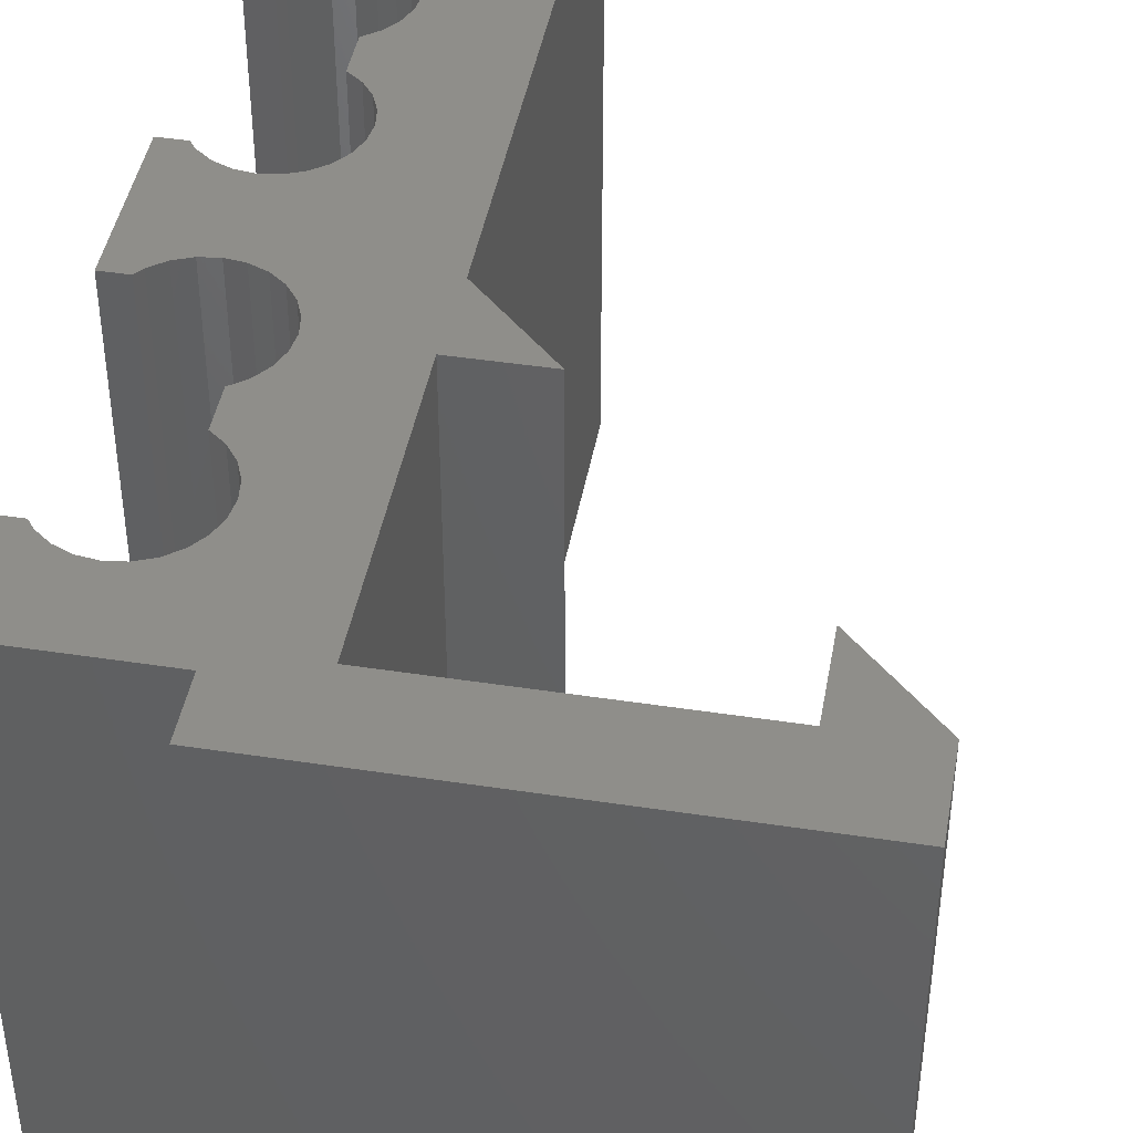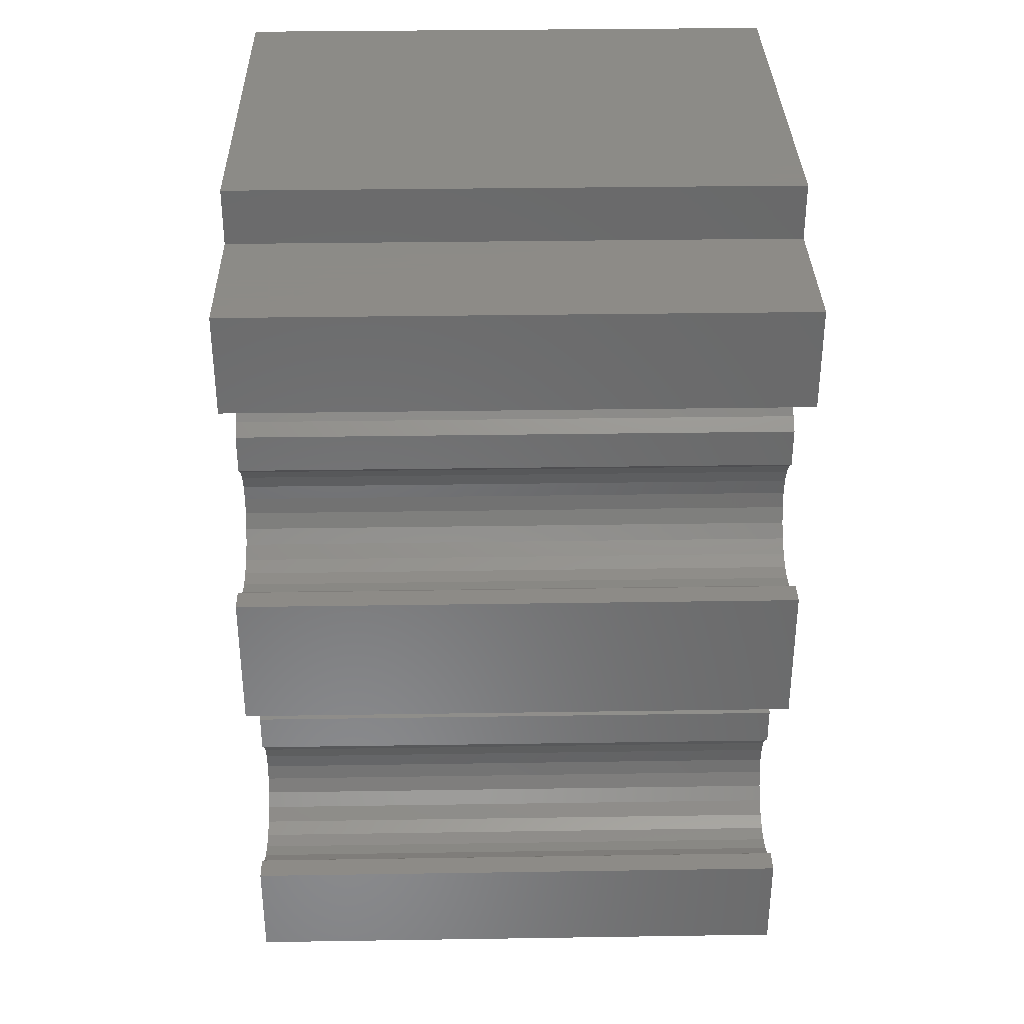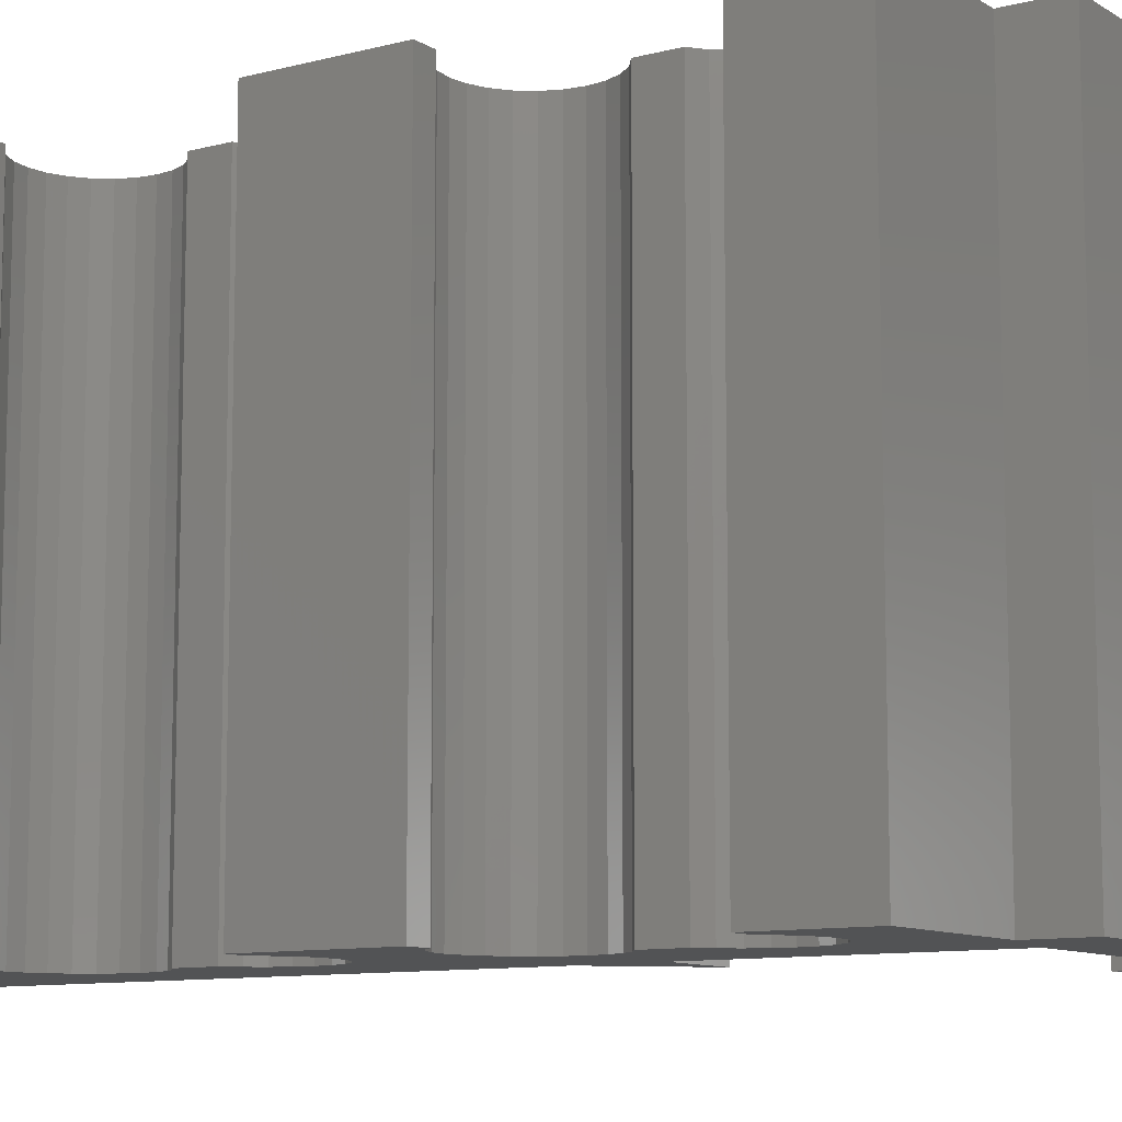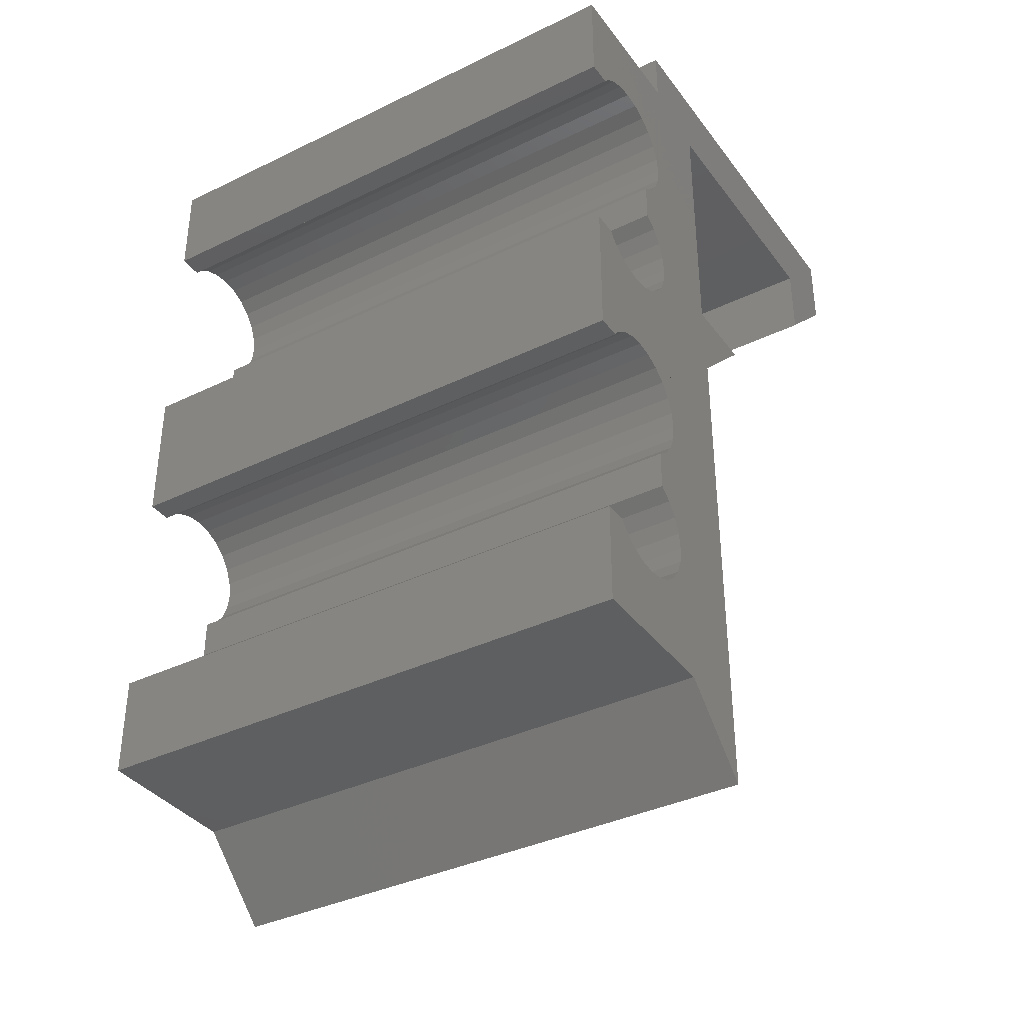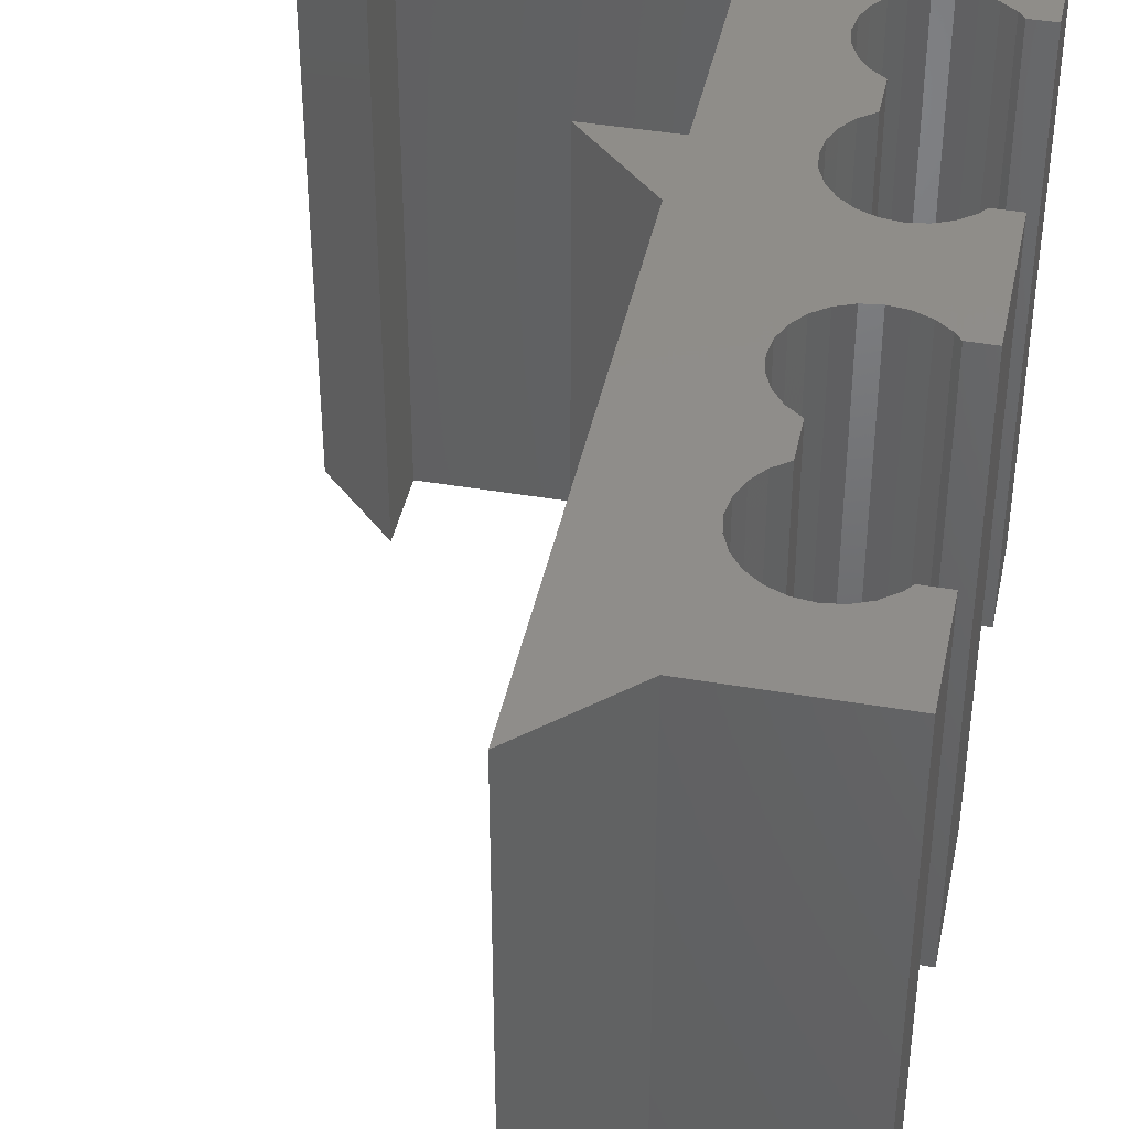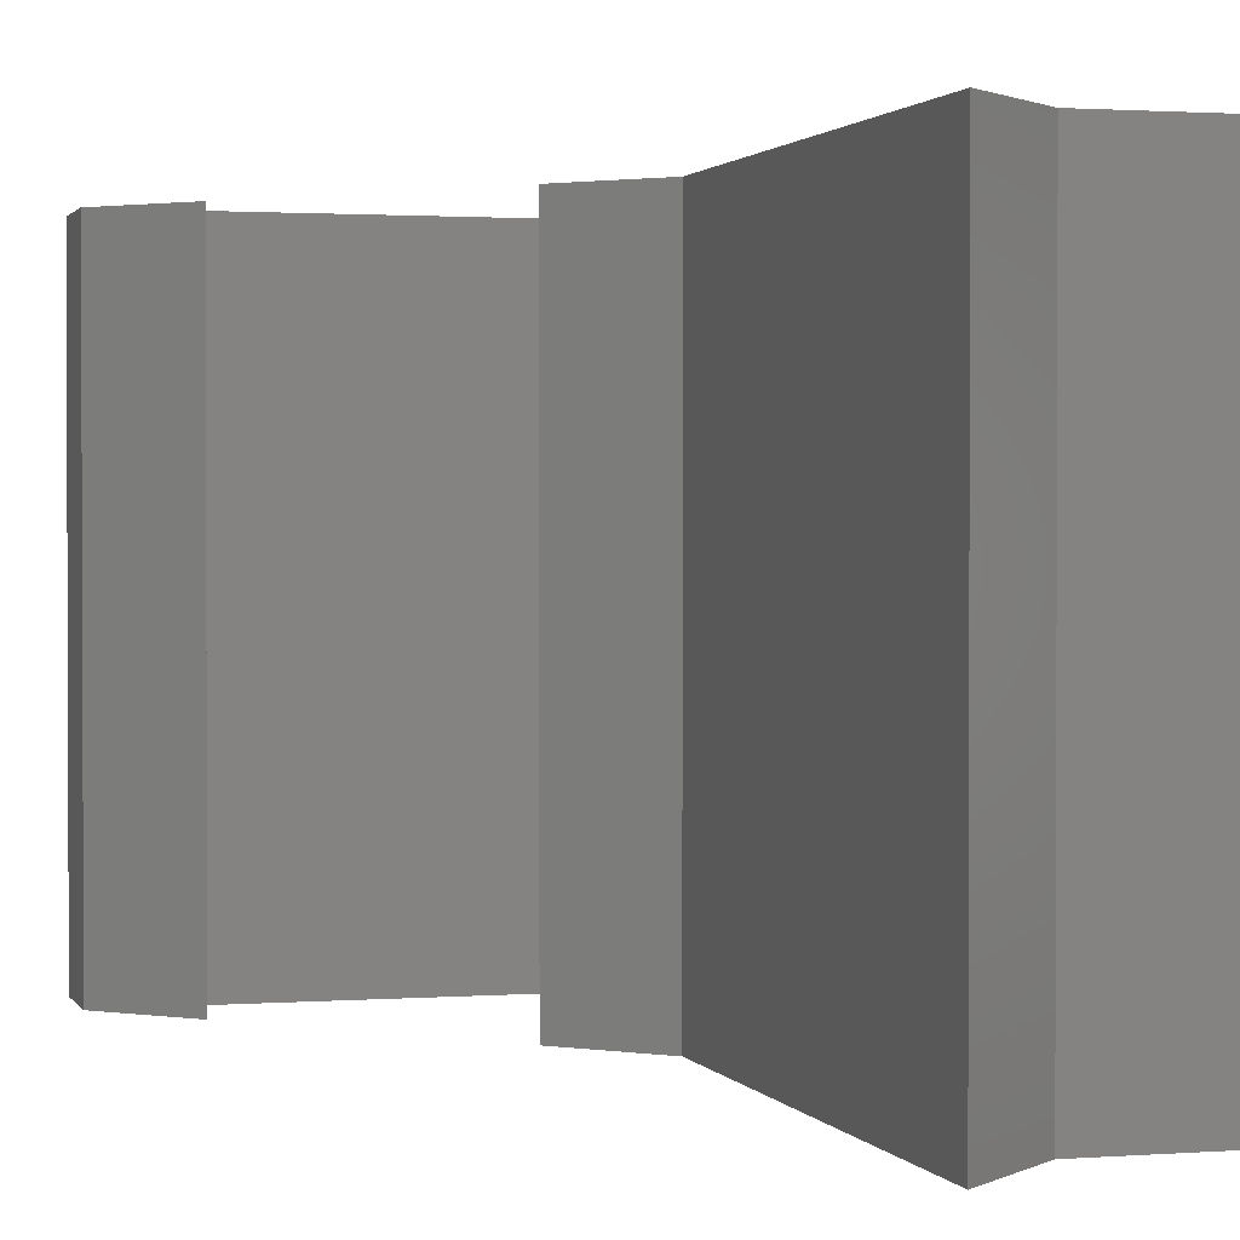
<metadata>
{"format":"stl","ext":"stl","renderer":"f3d","projection":"perspective","resolution":1024,"background":"white","views":[{"elev":43.8,"azim":-169.8,"up":"+Z"},{"elev":33.8,"azim":88.8,"up":"+Y"},{"elev":-9.9,"azim":123.9,"up":"+Z"},{"elev":-36.9,"azim":122.1,"up":"+Y"},{"elev":41.7,"azim":11.7,"up":"+Z"},{"elev":1.4,"azim":-15.8,"up":"+Z"}]}
</metadata>
<code>
# stl→obj: 156 verts, 308 faces
v 413.5 -581.4 1.369
v 406.4 -581.4 16.37
v 406.4 -581.4 1.369
v 413.5 -581.4 16.37
v 413.4 -590.5 16.37
v 413.4 -604 1.369
v 413.4 -604 16.37
v 413.4 -590.5 1.369
v 404.4 -579.4 16.37
v 415.5 -579.4 1.369
v 404.4 -579.4 1.369
v 415.5 -579.4 16.37
v 411.4 -588.5 16.37
v 411.4 -588.5 1.369
v 413.5 -588.5 1.369
v 413.5 -588.5 16.37
v 404.4 -581.5 1.369
v 404.4 -581.5 16.37
v 415.5 -580.9 1.369
v 415.5 -602 1.369
v 415.8 -584.6 1.369
v 415.9 -584.1 1.369
v 416 -583.7 1.369
v 416.3 -583.4 1.369
v 419.5 -580.9 1.369
v 416.7 -583.1 1.369
v 417.1 -582.9 1.369
v 417.5 -582.9 1.369
v 417.9 -582.9 1.369
v 418.4 -583.1 1.369
v 418.7 -583.4 1.369
v 418.9 -583.6 1.369
v 419.5 -583.6 1.369
v 415.8 -588.6 1.369
v 415.8 -594.3 1.369
v 415.9 -585 1.369
v 415.9 -588.1 1.369
v 416 -585.4 1.369
v 416 -587.7 1.369
v 416.3 -585.8 1.369
v 416.3 -587.4 1.369
v 416.7 -586 1.369
v 416.7 -587.1 1.369
v 415.9 -593.8 1.369
v 415.9 -589 1.369
v 416 -593.4 1.369
v 416 -589.4 1.369
v 416.3 -593.1 1.369
v 416.3 -589.8 1.369
v 416.7 -592.8 1.369
v 416.7 -590 1.369
v 417.1 -592.6 1.369
v 417.1 -590.2 1.369
v 417.5 -592.6 1.369
v 417.5 -590.3 1.369
v 417.9 -592.6 1.369
v 417.9 -590.2 1.369
v 418.4 -592.8 1.369
v 418.4 -590 1.369
v 418.7 -593.1 1.369
v 418.7 -589.8 1.369
v 418.9 -593.3 1.369
v 418.9 -589.6 1.369
v 419.5 -593.3 1.369
v 419.5 -589.6 1.369
v 415.9 -594.7 1.369
v 415.8 -598.3 1.369
v 415.9 -597.8 1.369
v 416 -595.1 1.369
v 416 -597.4 1.369
v 416.3 -595.5 1.369
v 416.3 -597.1 1.369
v 416.7 -595.8 1.369
v 416.7 -596.8 1.369
v 416.3 -599.5 1.369
v 419.5 -602 1.369
v 416 -599.1 1.369
v 415.9 -598.7 1.369
v 416.7 -599.8 1.369
v 417.1 -599.9 1.369
v 417.5 -600 1.369
v 417.9 -599.9 1.369
v 418.4 -599.8 1.369
v 418.7 -599.5 1.369
v 418.9 -599.3 1.369
v 419.5 -599.3 1.369
v 406.4 -583.5 1.369
v 415.5 -602 16.37
v 406.4 -583.5 16.37
v 415.5 -580.9 16.37
v 415.8 -584.6 16.37
v 415.9 -584.1 16.37
v 416 -583.7 16.37
v 416.3 -583.4 16.37
v 419.5 -580.9 16.37
v 415.8 -594.3 16.37
v 416.7 -583.1 16.37
v 417.1 -582.9 16.37
v 417.5 -582.9 16.37
v 417.9 -582.9 16.37
v 418.4 -583.1 16.37
v 418.7 -583.4 16.37
v 418.9 -583.6 16.37
v 419.5 -583.6 16.37
v 415.8 -598.3 16.37
v 415.9 -598.7 16.37
v 416 -599.1 16.37
v 416.3 -599.5 16.37
v 419.5 -602 16.37
v 416.7 -599.8 16.37
v 417.1 -599.9 16.37
v 417.5 -600 16.37
v 417.9 -599.9 16.37
v 418.4 -599.8 16.37
v 418.7 -599.5 16.37
v 418.9 -599.3 16.37
v 419.5 -599.3 16.37
v 415.8 -588.6 16.37
v 415.9 -593.8 16.37
v 415.9 -589 16.37
v 416 -593.4 16.37
v 416 -589.4 16.37
v 416.3 -593.1 16.37
v 416.3 -589.8 16.37
v 416.7 -592.8 16.37
v 416.7 -590 16.37
v 417.1 -592.6 16.37
v 417.1 -590.2 16.37
v 417.5 -592.6 16.37
v 417.5 -590.3 16.37
v 417.9 -592.6 16.37
v 417.9 -590.2 16.37
v 418.4 -592.8 16.37
v 418.4 -590 16.37
v 418.7 -593.1 16.37
v 418.7 -589.8 16.37
v 418.9 -593.3 16.37
v 418.9 -589.6 16.37
v 419.5 -593.3 16.37
v 419.5 -589.6 16.37
v 415.9 -585 16.37
v 415.9 -588.1 16.37
v 416 -585.4 16.37
v 416 -587.7 16.37
v 416.3 -585.8 16.37
v 416.3 -587.4 16.37
v 416.7 -586 16.37
v 416.7 -587.1 16.37
v 415.9 -594.7 16.37
v 415.9 -597.8 16.37
v 416 -595.1 16.37
v 416 -597.4 16.37
v 416.3 -595.5 16.37
v 416.3 -597.1 16.37
v 416.7 -595.8 16.37
v 416.7 -596.8 16.37
f 1 2 3
f 2 1 4
f 5 6 7
f 6 5 8
f 9 10 11
f 10 9 12
f 13 8 5
f 8 13 14
f 13 15 14
f 15 13 16
f 9 17 18
f 17 9 11
f 10 17 11
f 17 10 3
f 3 10 1
f 1 10 15
f 15 10 19
f 15 8 14
f 8 15 6
f 6 15 20
f 20 15 19
f 20 19 21
f 21 19 22
f 22 19 23
f 23 19 24
f 24 19 25
f 24 25 26
f 26 25 27
f 27 25 28
f 28 25 29
f 29 25 30
f 30 25 31
f 31 25 32
f 32 25 33
f 21 34 35
f 34 21 36
f 34 36 37
f 37 36 38
f 37 38 39
f 39 38 40
f 39 40 41
f 41 40 42
f 41 42 43
f 34 44 35
f 44 34 45
f 44 45 46
f 46 45 47
f 46 47 48
f 48 47 49
f 48 49 50
f 50 49 51
f 50 51 52
f 52 51 53
f 52 53 54
f 54 53 55
f 54 55 56
f 56 55 57
f 56 57 58
f 58 57 59
f 58 59 60
f 60 59 61
f 60 61 62
f 62 61 63
f 62 63 64
f 64 63 65
f 66 67 35
f 67 66 68
f 68 66 69
f 68 69 70
f 70 69 71
f 70 71 72
f 72 71 73
f 72 73 74
f 20 75 76
f 75 20 77
f 77 20 78
f 78 20 67
f 67 20 35
f 35 20 21
f 76 75 79
f 76 79 80
f 76 80 81
f 76 81 82
f 76 82 83
f 76 83 84
f 76 84 85
f 76 85 86
f 87 17 3
f 20 7 6
f 7 20 88
f 87 18 17
f 18 87 89
f 3 89 87
f 89 3 2
f 88 5 7
f 5 88 16
f 16 88 4
f 4 88 90
f 90 88 91
f 90 91 92
f 90 92 93
f 90 93 94
f 90 94 95
f 91 88 96
f 95 94 97
f 95 97 98
f 95 98 99
f 95 99 100
f 95 100 101
f 95 101 102
f 95 102 103
f 95 103 104
f 89 9 18
f 9 89 2
f 9 2 12
f 12 2 4
f 12 4 90
f 16 13 5
f 88 105 96
f 105 88 106
f 106 88 107
f 107 88 108
f 108 88 109
f 108 109 110
f 110 109 111
f 111 109 112
f 112 109 113
f 113 109 114
f 114 109 115
f 115 109 116
f 116 109 117
f 96 118 91
f 118 96 119
f 118 119 120
f 120 119 121
f 120 121 122
f 122 121 123
f 122 123 124
f 124 123 125
f 124 125 126
f 126 125 127
f 126 127 128
f 128 127 129
f 128 129 130
f 130 129 131
f 130 131 132
f 132 131 133
f 132 133 134
f 134 133 135
f 134 135 136
f 136 135 137
f 136 137 138
f 138 137 139
f 138 139 140
f 118 141 91
f 141 118 142
f 141 142 143
f 143 142 144
f 143 144 145
f 145 144 146
f 145 146 147
f 147 146 148
f 105 149 96
f 149 105 150
f 149 150 151
f 151 150 152
f 151 152 153
f 153 152 154
f 153 154 155
f 155 154 156
f 10 90 19
f 90 10 12
f 4 15 16
f 15 4 1
f 21 92 91
f 92 21 22
f 42 148 43
f 148 42 147
f 129 52 54
f 52 129 127
f 66 96 149
f 96 66 35
f 114 84 83
f 84 114 115
f 153 73 71
f 73 153 155
f 135 58 60
f 58 135 133
f 127 50 52
f 50 127 125
f 115 85 84
f 85 115 116
f 131 54 56
f 54 131 129
f 78 107 77
f 107 78 106
f 72 152 70
f 152 72 154
f 112 82 81
f 82 112 113
f 71 151 153
f 151 71 69
f 111 81 80
f 81 111 112
f 70 150 68
f 150 70 152
f 68 105 67
f 105 68 150
f 135 62 137
f 62 135 60
f 156 72 74
f 72 156 154
f 108 79 75
f 79 108 110
f 90 25 19
f 25 90 95
f 113 83 82
f 83 113 114
f 69 149 151
f 149 69 66
f 86 109 76
f 109 86 117
f 73 156 74
f 156 73 155
f 76 88 20
f 88 76 109
f 139 62 64
f 62 139 137
f 35 119 96
f 119 35 44
f 67 106 78
f 106 67 105
f 46 123 121
f 123 46 48
f 133 56 58
f 56 133 131
f 44 121 119
f 121 44 46
f 125 48 50
f 48 125 123
f 110 80 79
f 80 110 111
f 77 108 75
f 108 77 107
f 116 86 85
f 86 116 117
f 38 141 143
f 141 38 36
f 99 27 28
f 27 99 98
f 145 42 40
f 42 145 147
f 36 91 141
f 91 36 21
f 40 143 145
f 143 40 38
f 45 122 47
f 122 45 120
f 124 51 49
f 51 124 126
f 126 53 51
f 53 126 128
f 134 61 59
f 61 134 136
f 138 65 63
f 65 138 140
f 64 140 139
f 140 64 65
f 136 63 61
f 63 136 138
f 130 57 55
f 57 130 132
f 41 144 39
f 144 41 146
f 39 142 37
f 142 39 144
f 128 55 53
f 55 128 130
f 37 118 34
f 118 37 142
f 132 59 57
f 59 132 134
f 34 120 45
f 120 34 118
f 148 41 43
f 41 148 146
f 102 32 103
f 32 102 31
f 102 30 31
f 30 102 101
f 101 29 30
f 29 101 100
f 33 95 104
f 95 33 25
f 22 93 92
f 93 22 23
f 98 26 27
f 26 98 97
f 104 32 33
f 32 104 103
f 100 28 29
f 28 100 99
f 23 94 93
f 94 23 24
f 47 124 49
f 124 47 122
f 97 24 26
f 24 97 94

</code>
